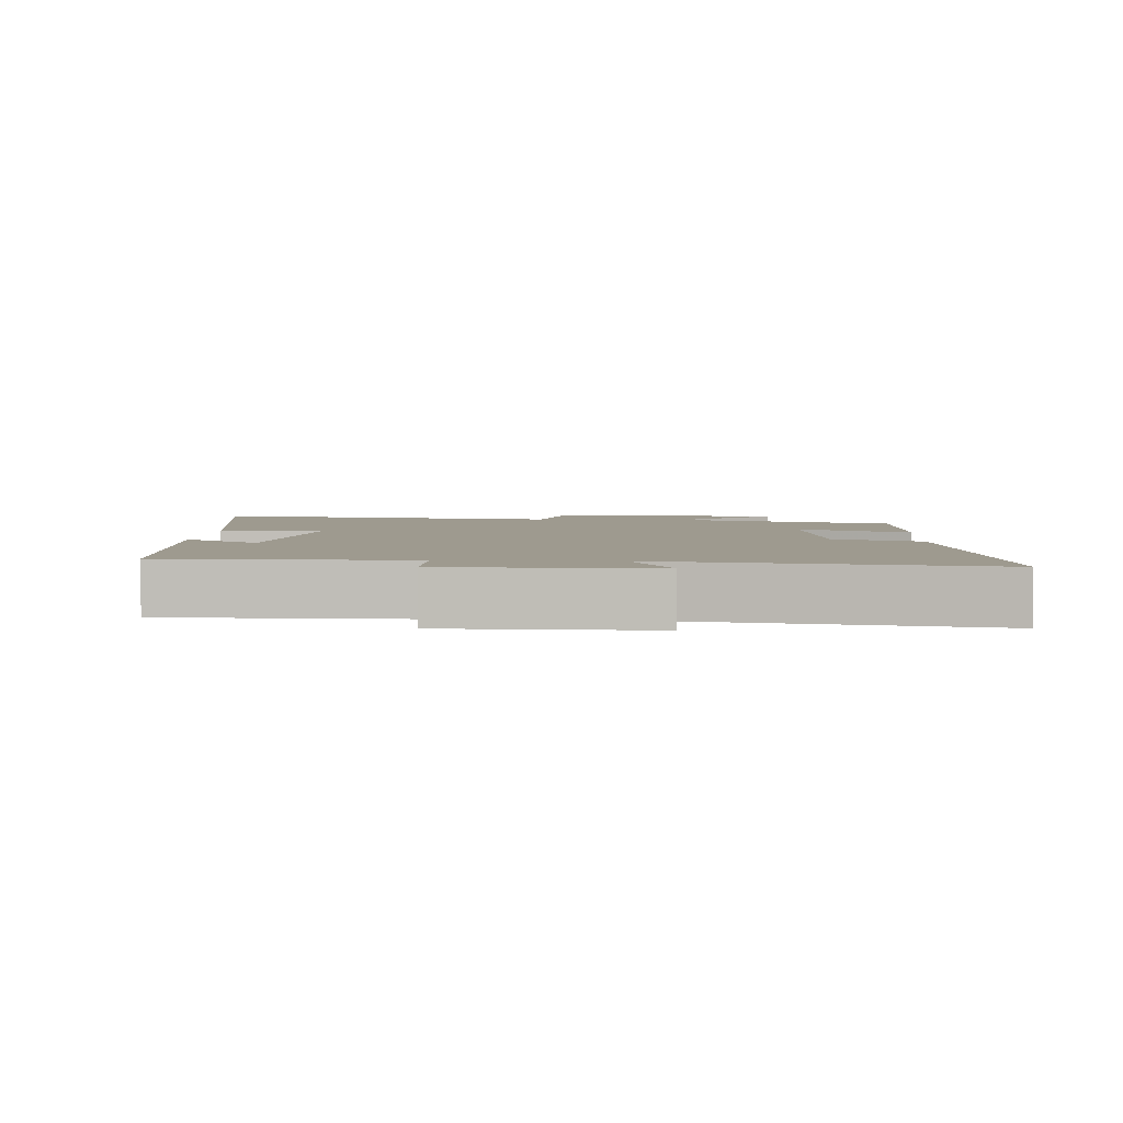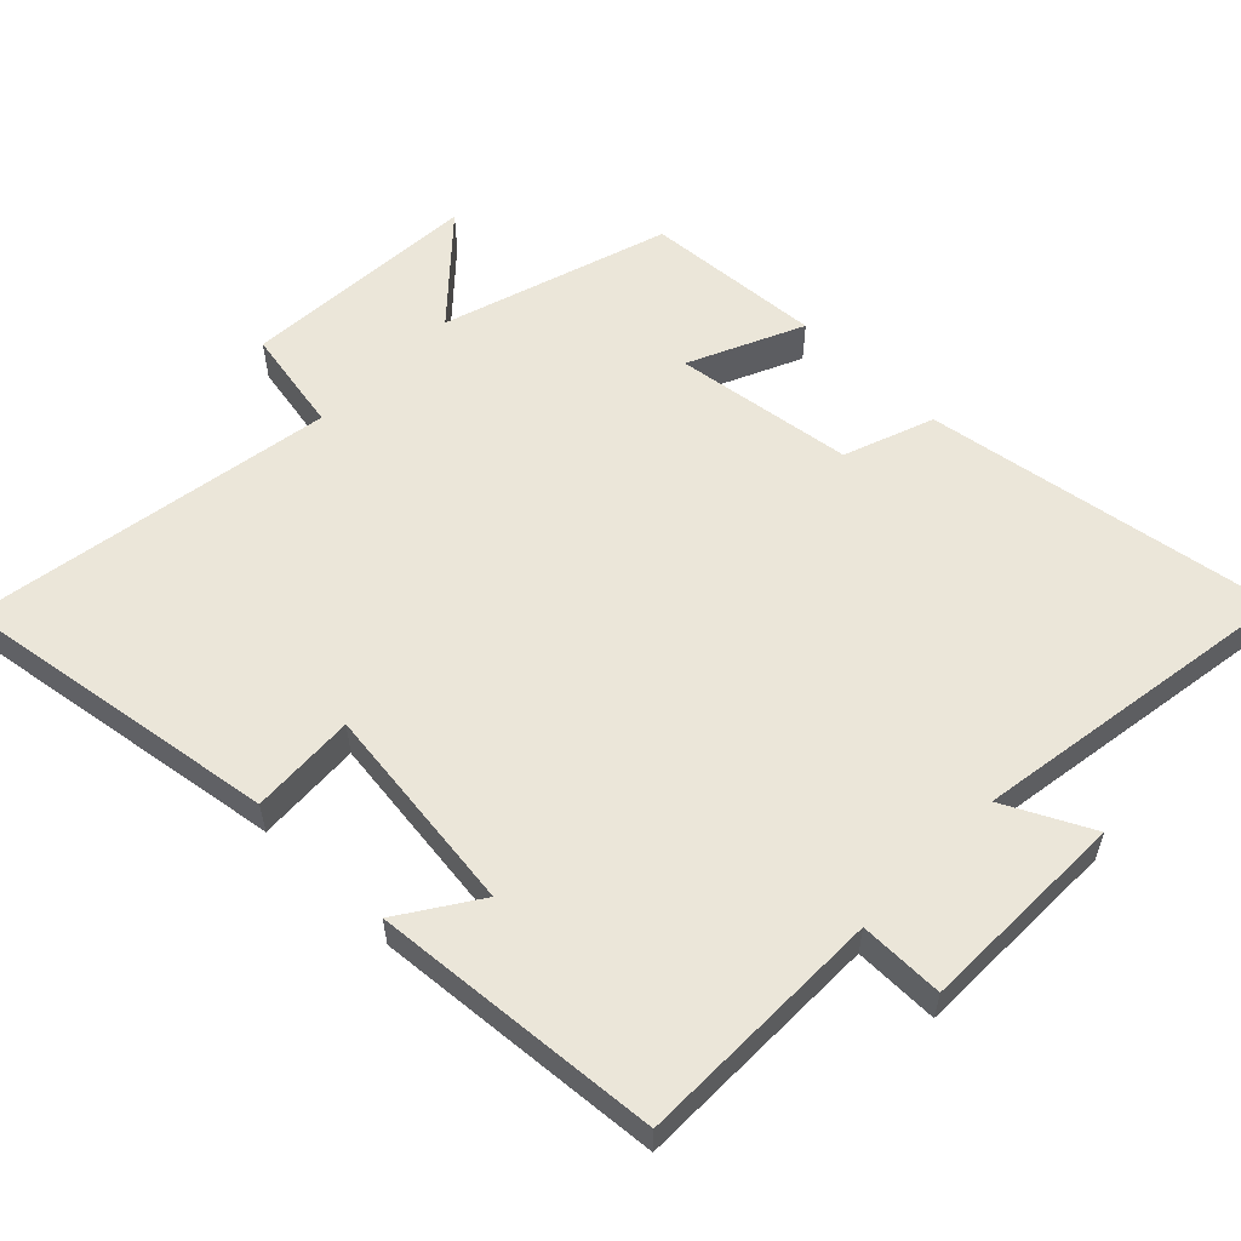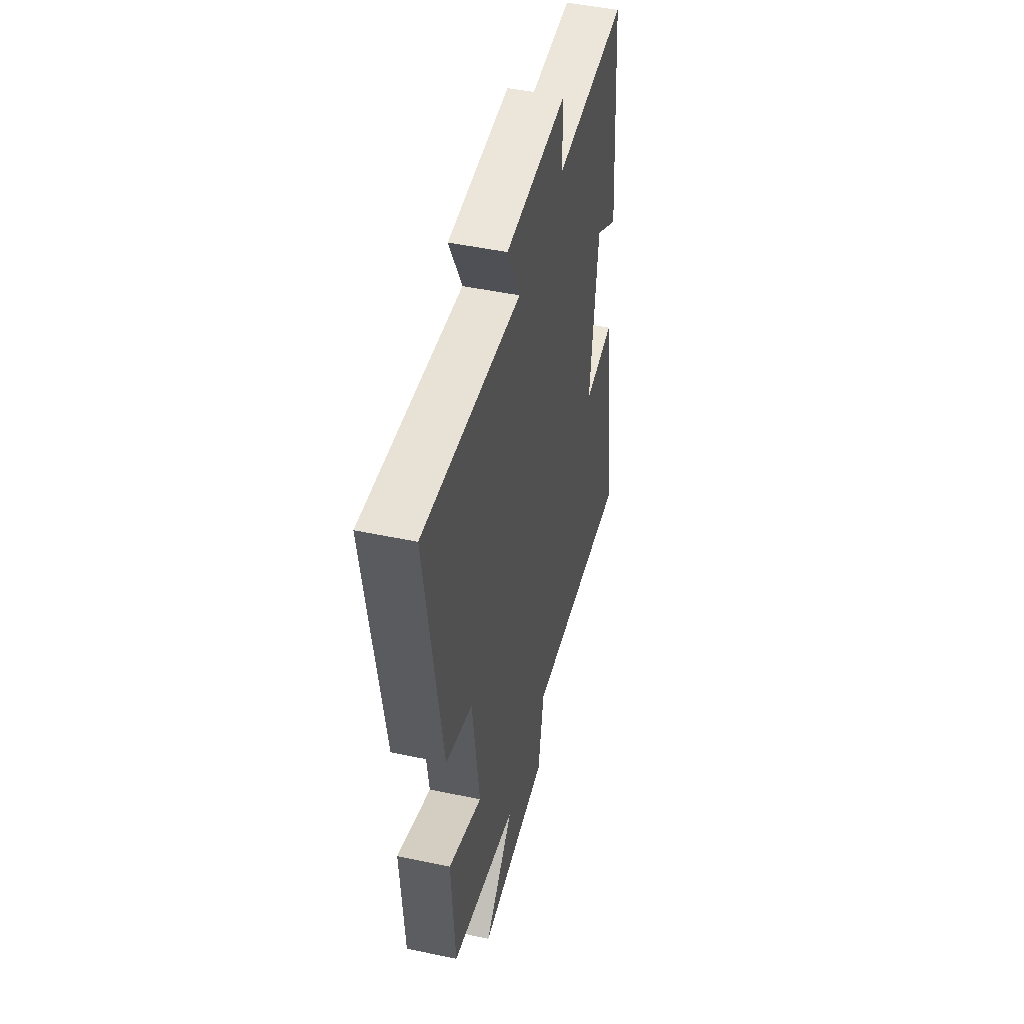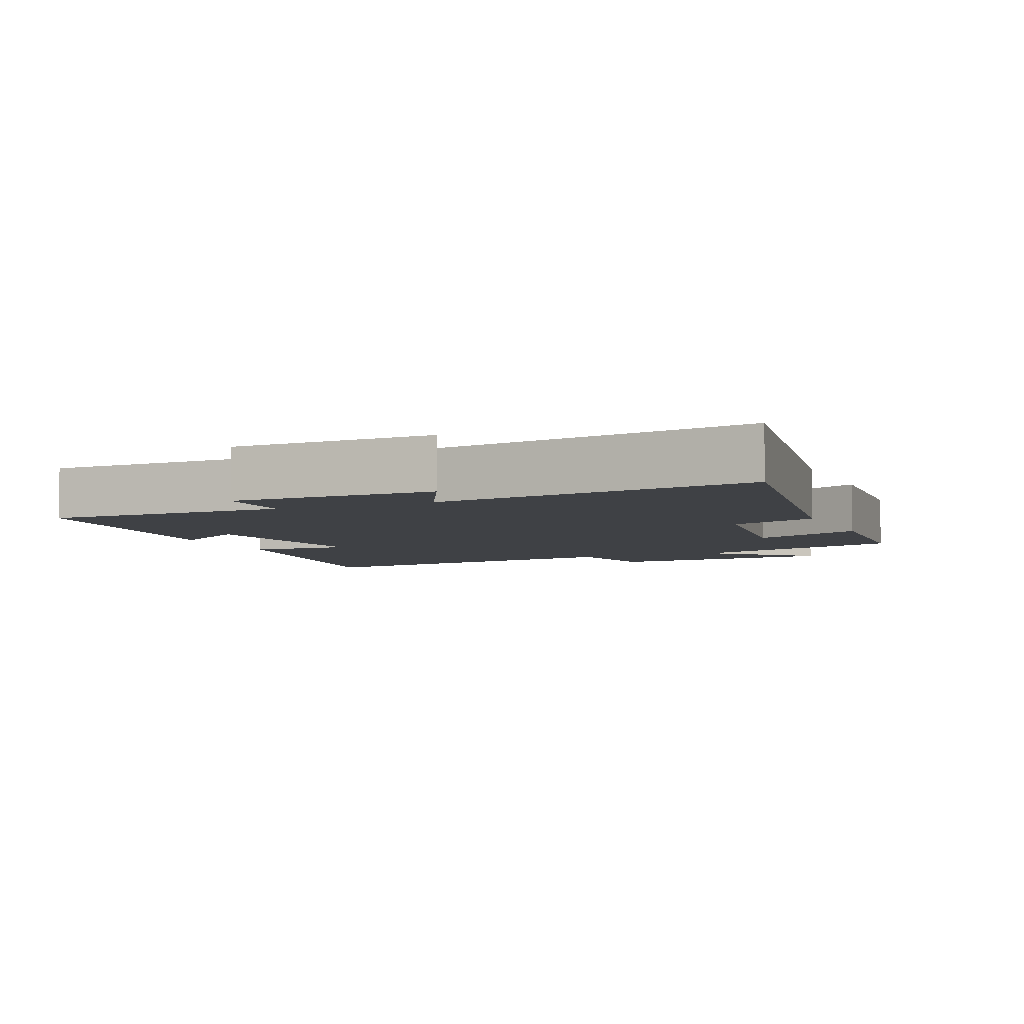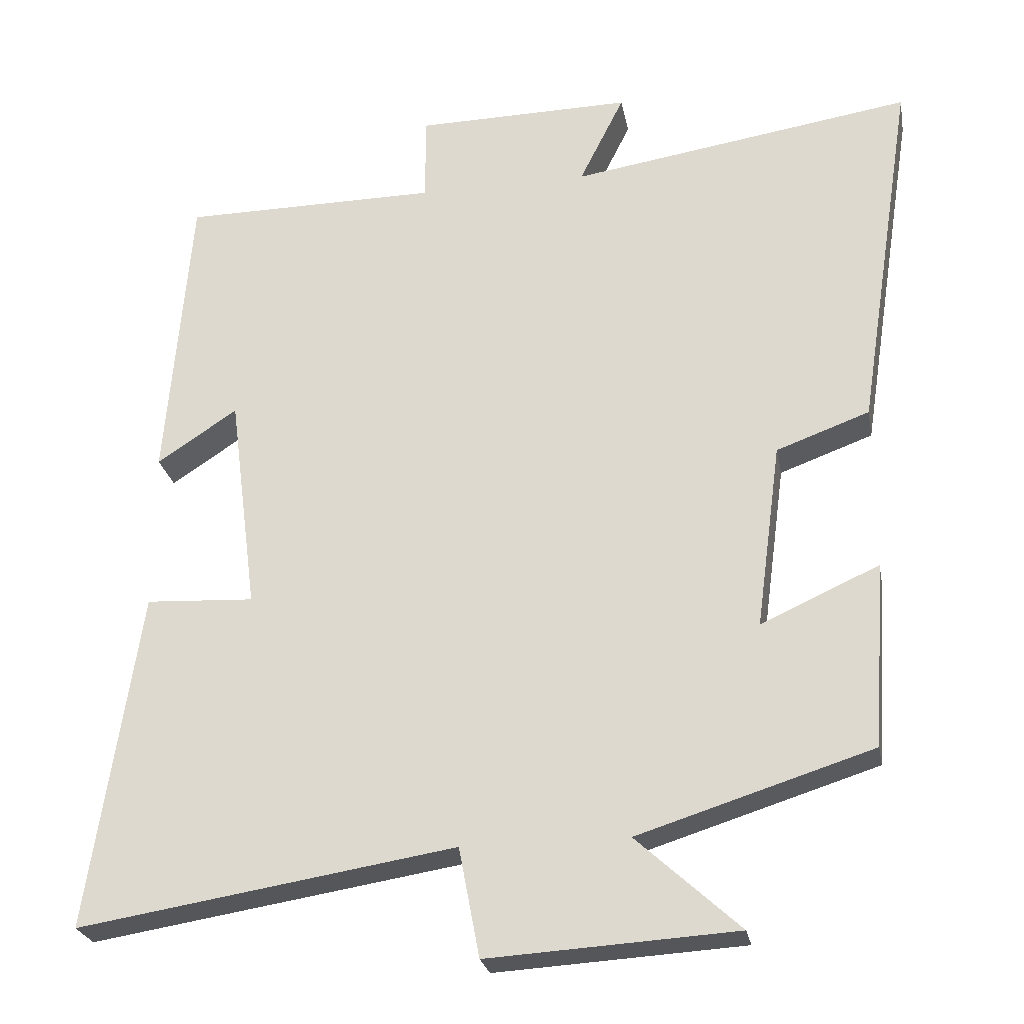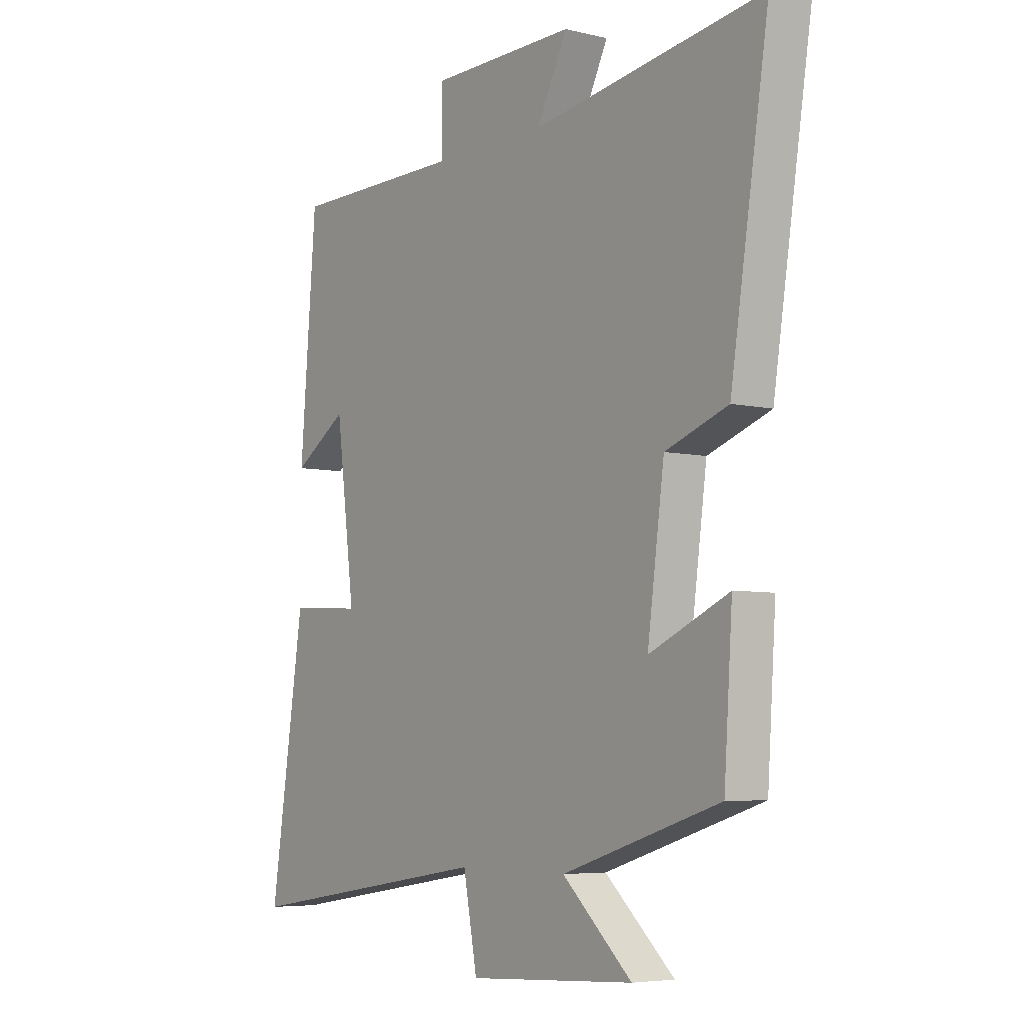
<metadata>
{"format":"obj","ext":"obj","renderer":"f3d","projection":"perspective","resolution":1024,"background":"white","views":[{"elev":3.8,"azim":3.6,"up":"+Y"},{"elev":57.0,"azim":-45.7,"up":"+Y"},{"elev":48.1,"azim":103.3,"up":"+Z"},{"elev":-5.3,"azim":23.1,"up":"+Y"},{"elev":-25.4,"azim":10.5,"up":"+Z"},{"elev":-5.6,"azim":53.9,"up":"+Z"}]}
</metadata>
<code>
v 0.577 0.07 0.571
v 0.5 0.07 0.077
v 0.374 0.07 0.031
v 0.34 0.07 -0.221
v 0.5 0.07 -0.149
v 0.483 0.07 -0.4
v 0.165 0.07 -0.5
v 0.305 0.07 -0.628
v -0.031 0.07 -0.648
v -0.059 0.07 -0.5
v -0.569 0.07 -0.581
v -0.5 0.07 -0.123
v -0.353 0.07 -0.131
v -0.391 0.07 0.165
v -0.5 0.07 0.093
v -0.467 0.07 0.498
v -0.119 0.07 0.5
v -0.12 0.07 0.618
v 0.174 0.07 0.622
v 0.113 0.07 0.5
v 0.577 0 0.571
v 0.5 0 0.077
v 0.374 0 0.031
v 0.34 0 -0.221
v 0.5 0 -0.149
v 0.483 0 -0.4
v 0.165 0 -0.5
v 0.305 0 -0.628
v -0.031 0 -0.648
v -0.059 0 -0.5
v -0.569 0 -0.581
v -0.5 0 -0.123
v -0.353 0 -0.131
v -0.391 0 0.165
v -0.5 0 0.093
v -0.467 0 0.498
v -0.119 0 0.5
v -0.12 0 0.618
v 0.174 0 0.622
v 0.113 0 0.5
f 17 18 19 20
f 15 16 17 20
f 14 15 20
f 13 14 20 1
f 10 11 12 13
f 10 13 1
f 7 8 9 10
f 4 5 6 7
f 3 4 7 10
f 1 2 3
f 1 3 10
f 40 39 38 37
f 40 37 36 35
f 40 35 34
f 21 40 34 33
f 33 32 31 30
f 21 33 30
f 30 29 28 27
f 27 26 25 24
f 30 27 24 23
f 23 22 21
f 30 23 21
f 1 21 22 2
f 2 22 23 3
f 3 23 24 4
f 4 24 25 5
f 5 25 26 6
f 6 26 27 7
f 7 27 28 8
f 8 28 29 9
f 9 29 30 10
f 10 30 31 11
f 11 31 32 12
f 12 32 33 13
f 13 33 34 14
f 14 34 35 15
f 15 35 36 16
f 16 36 37 17
f 17 37 38 18
f 18 38 39 19
f 19 39 40 20
f 20 40 21 1

</code>
